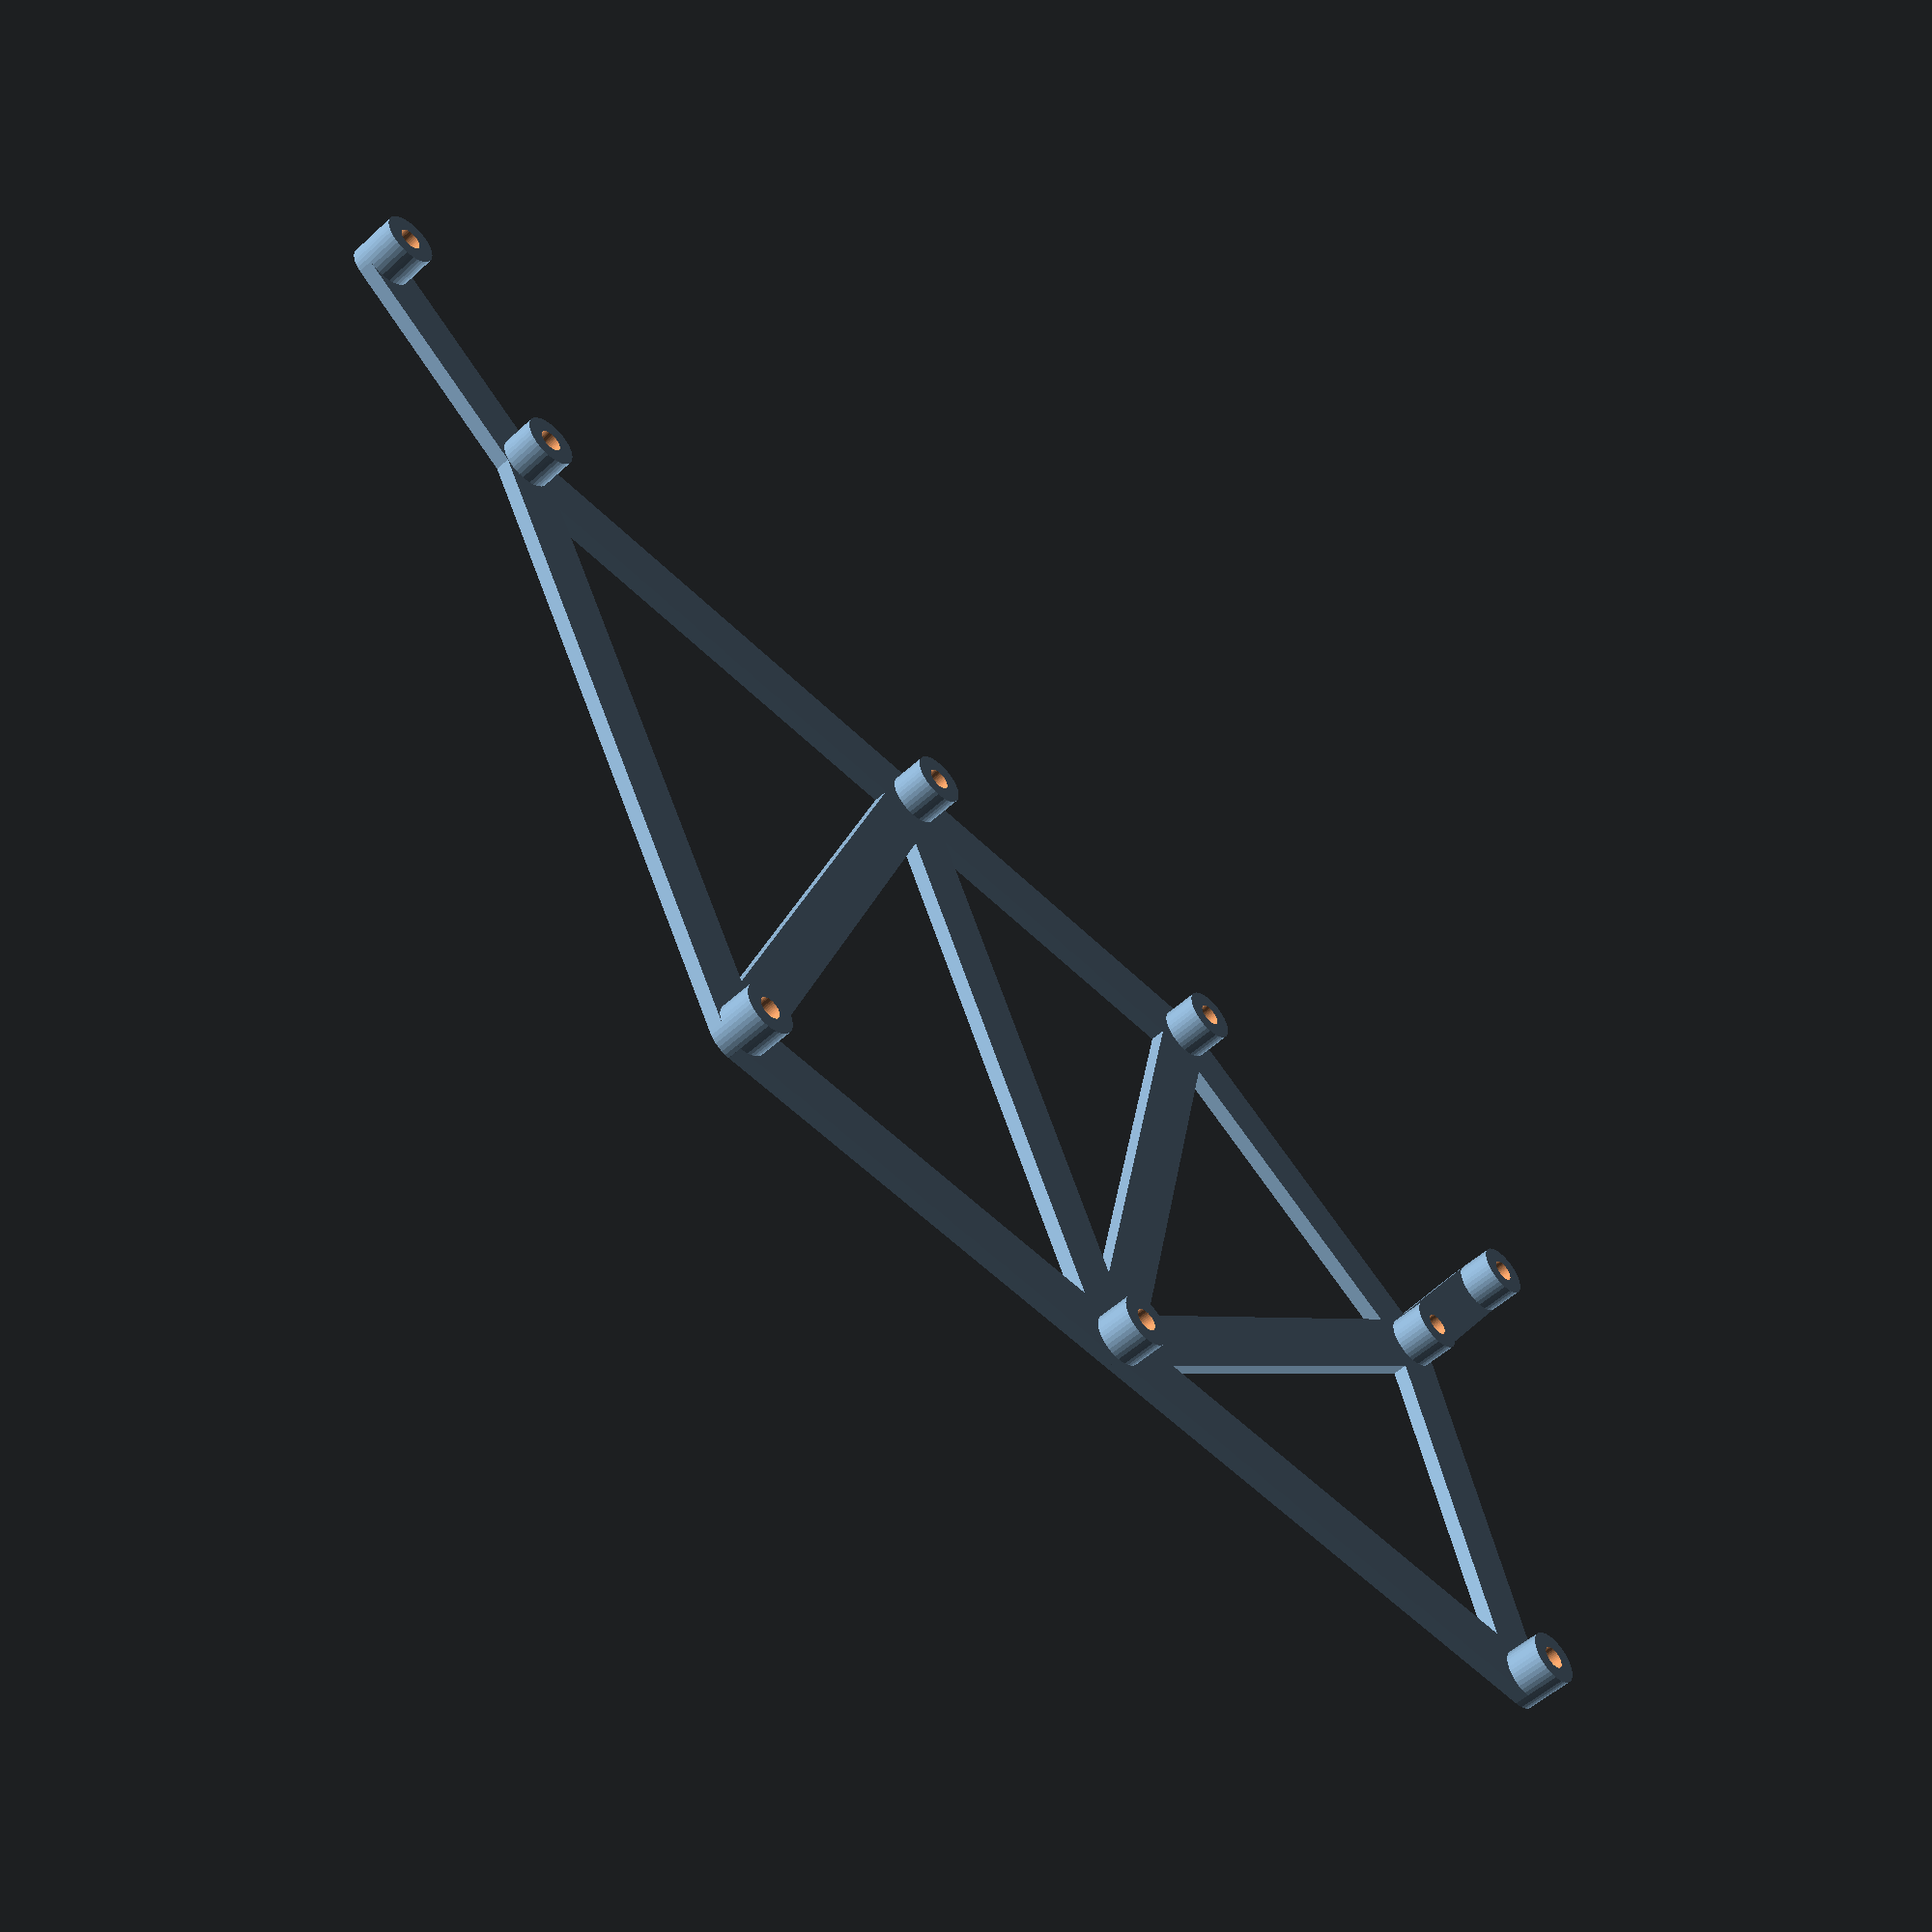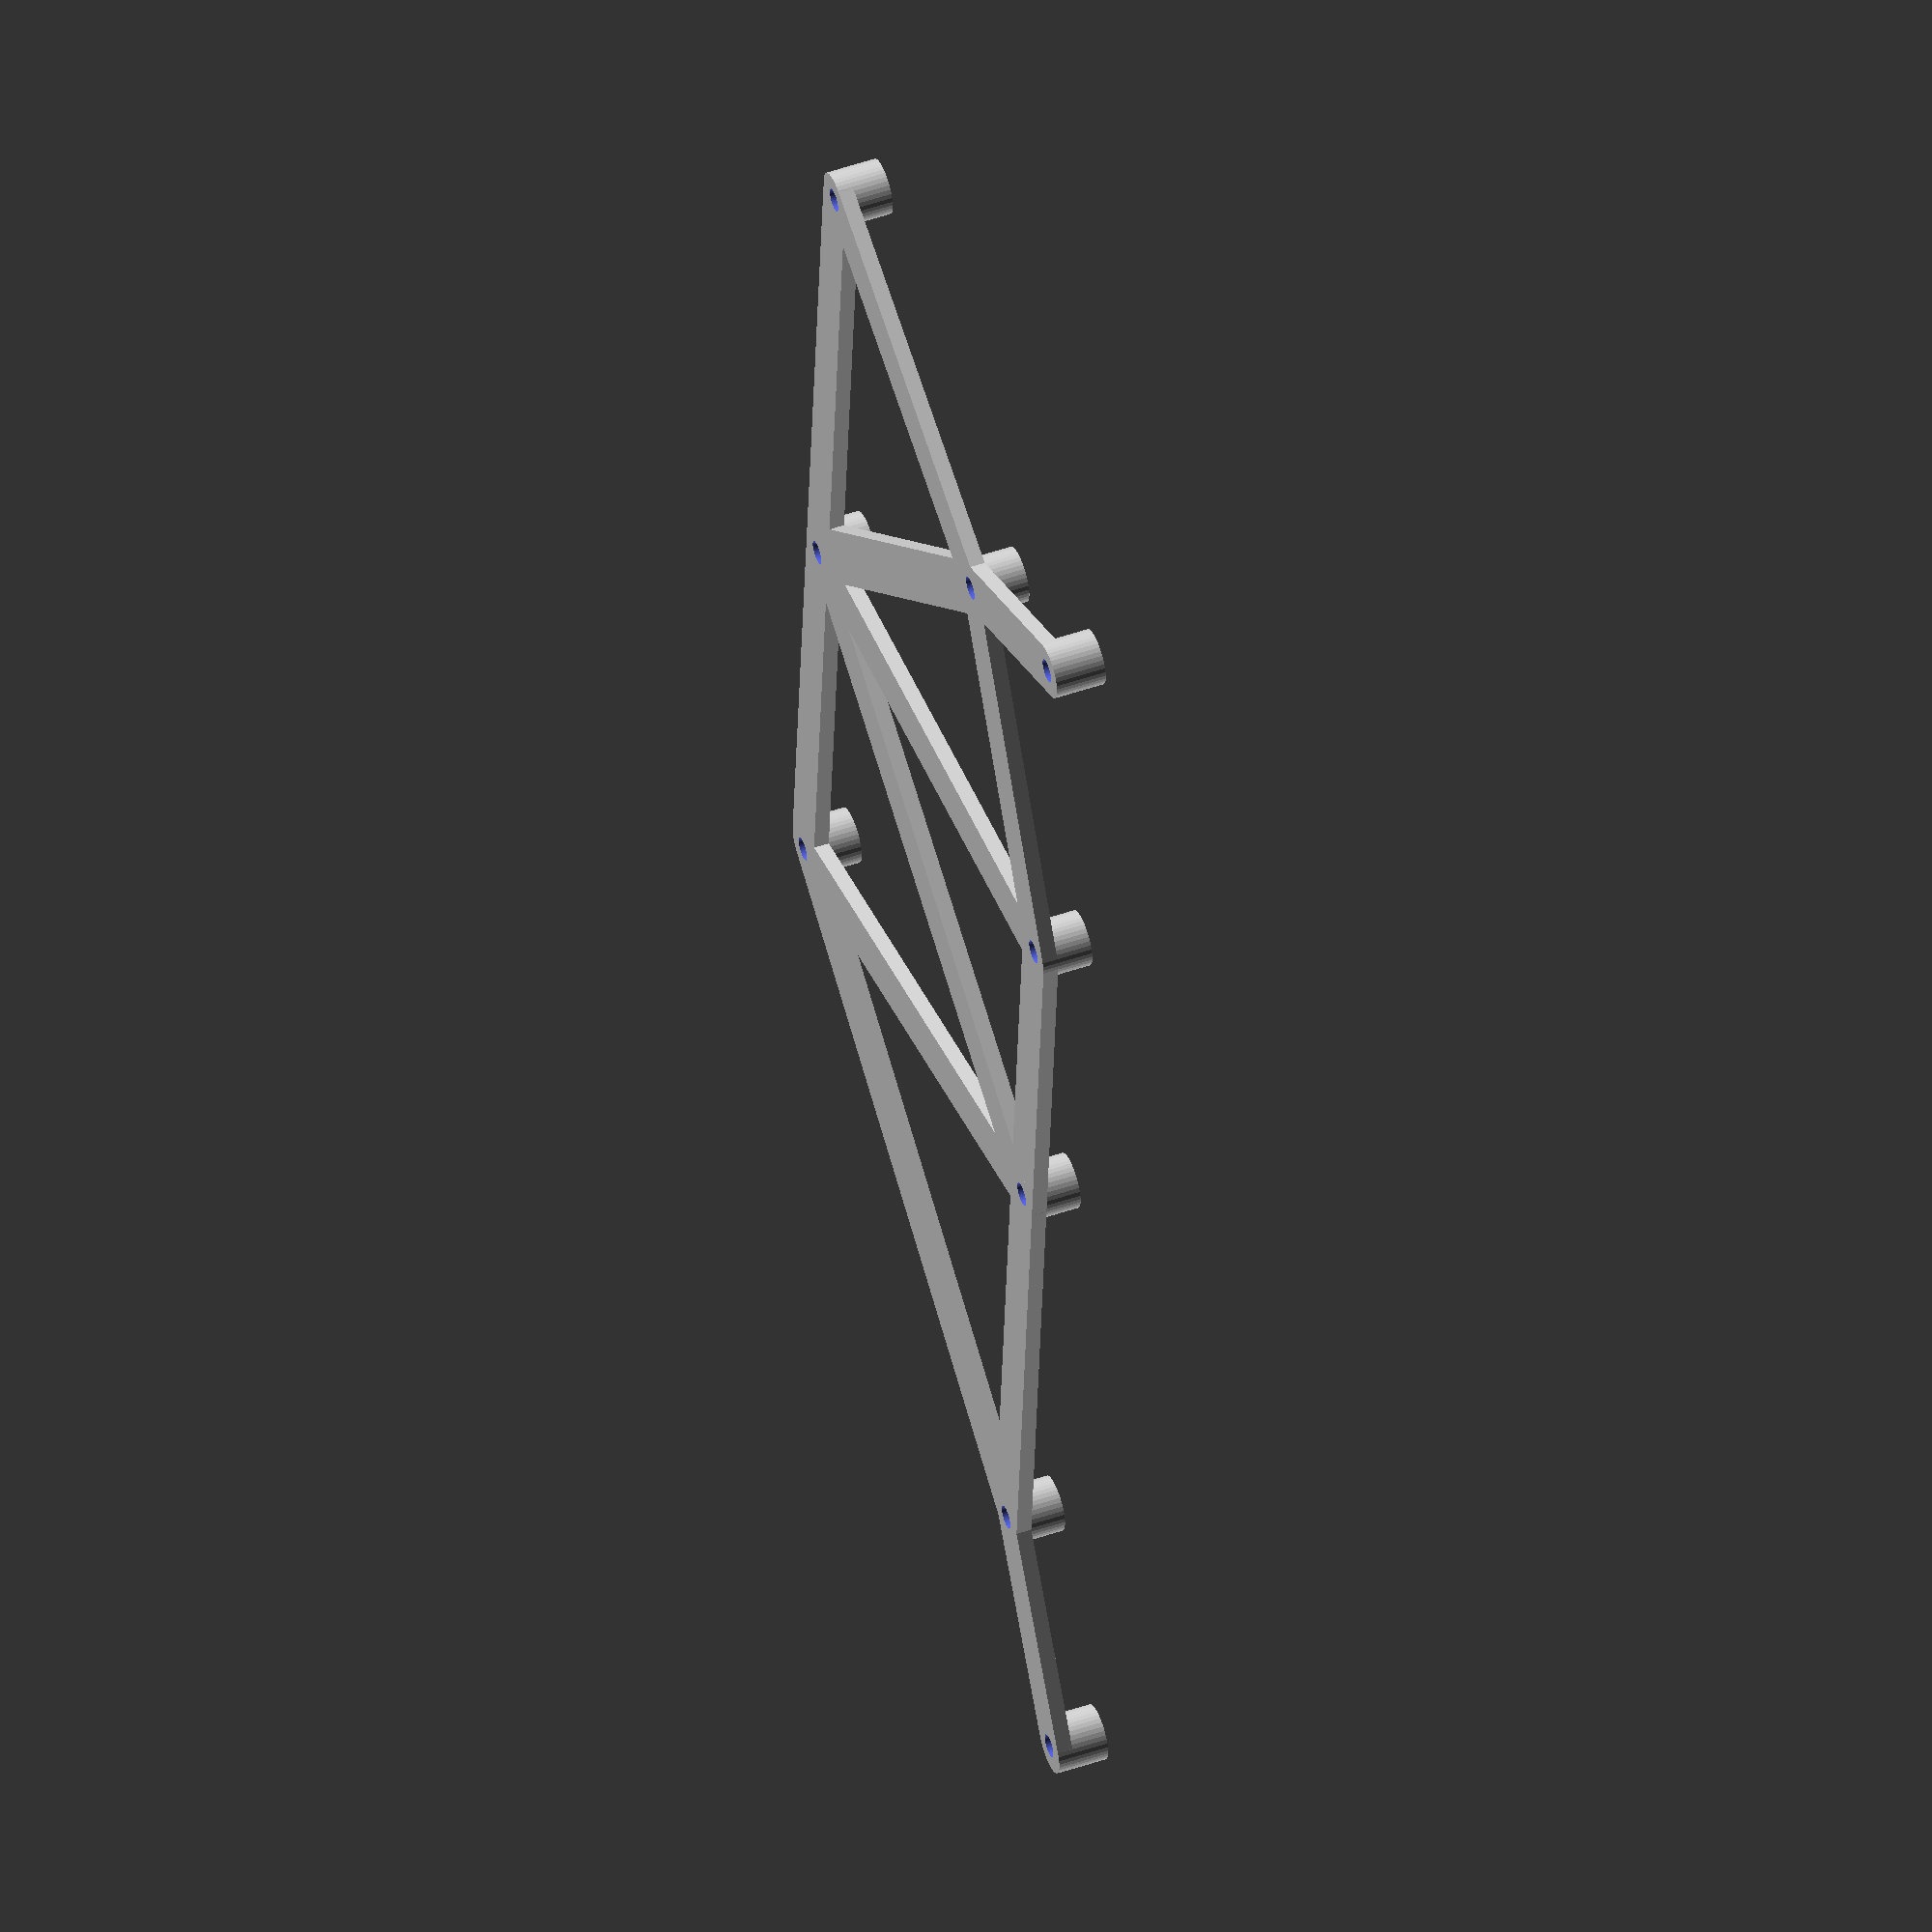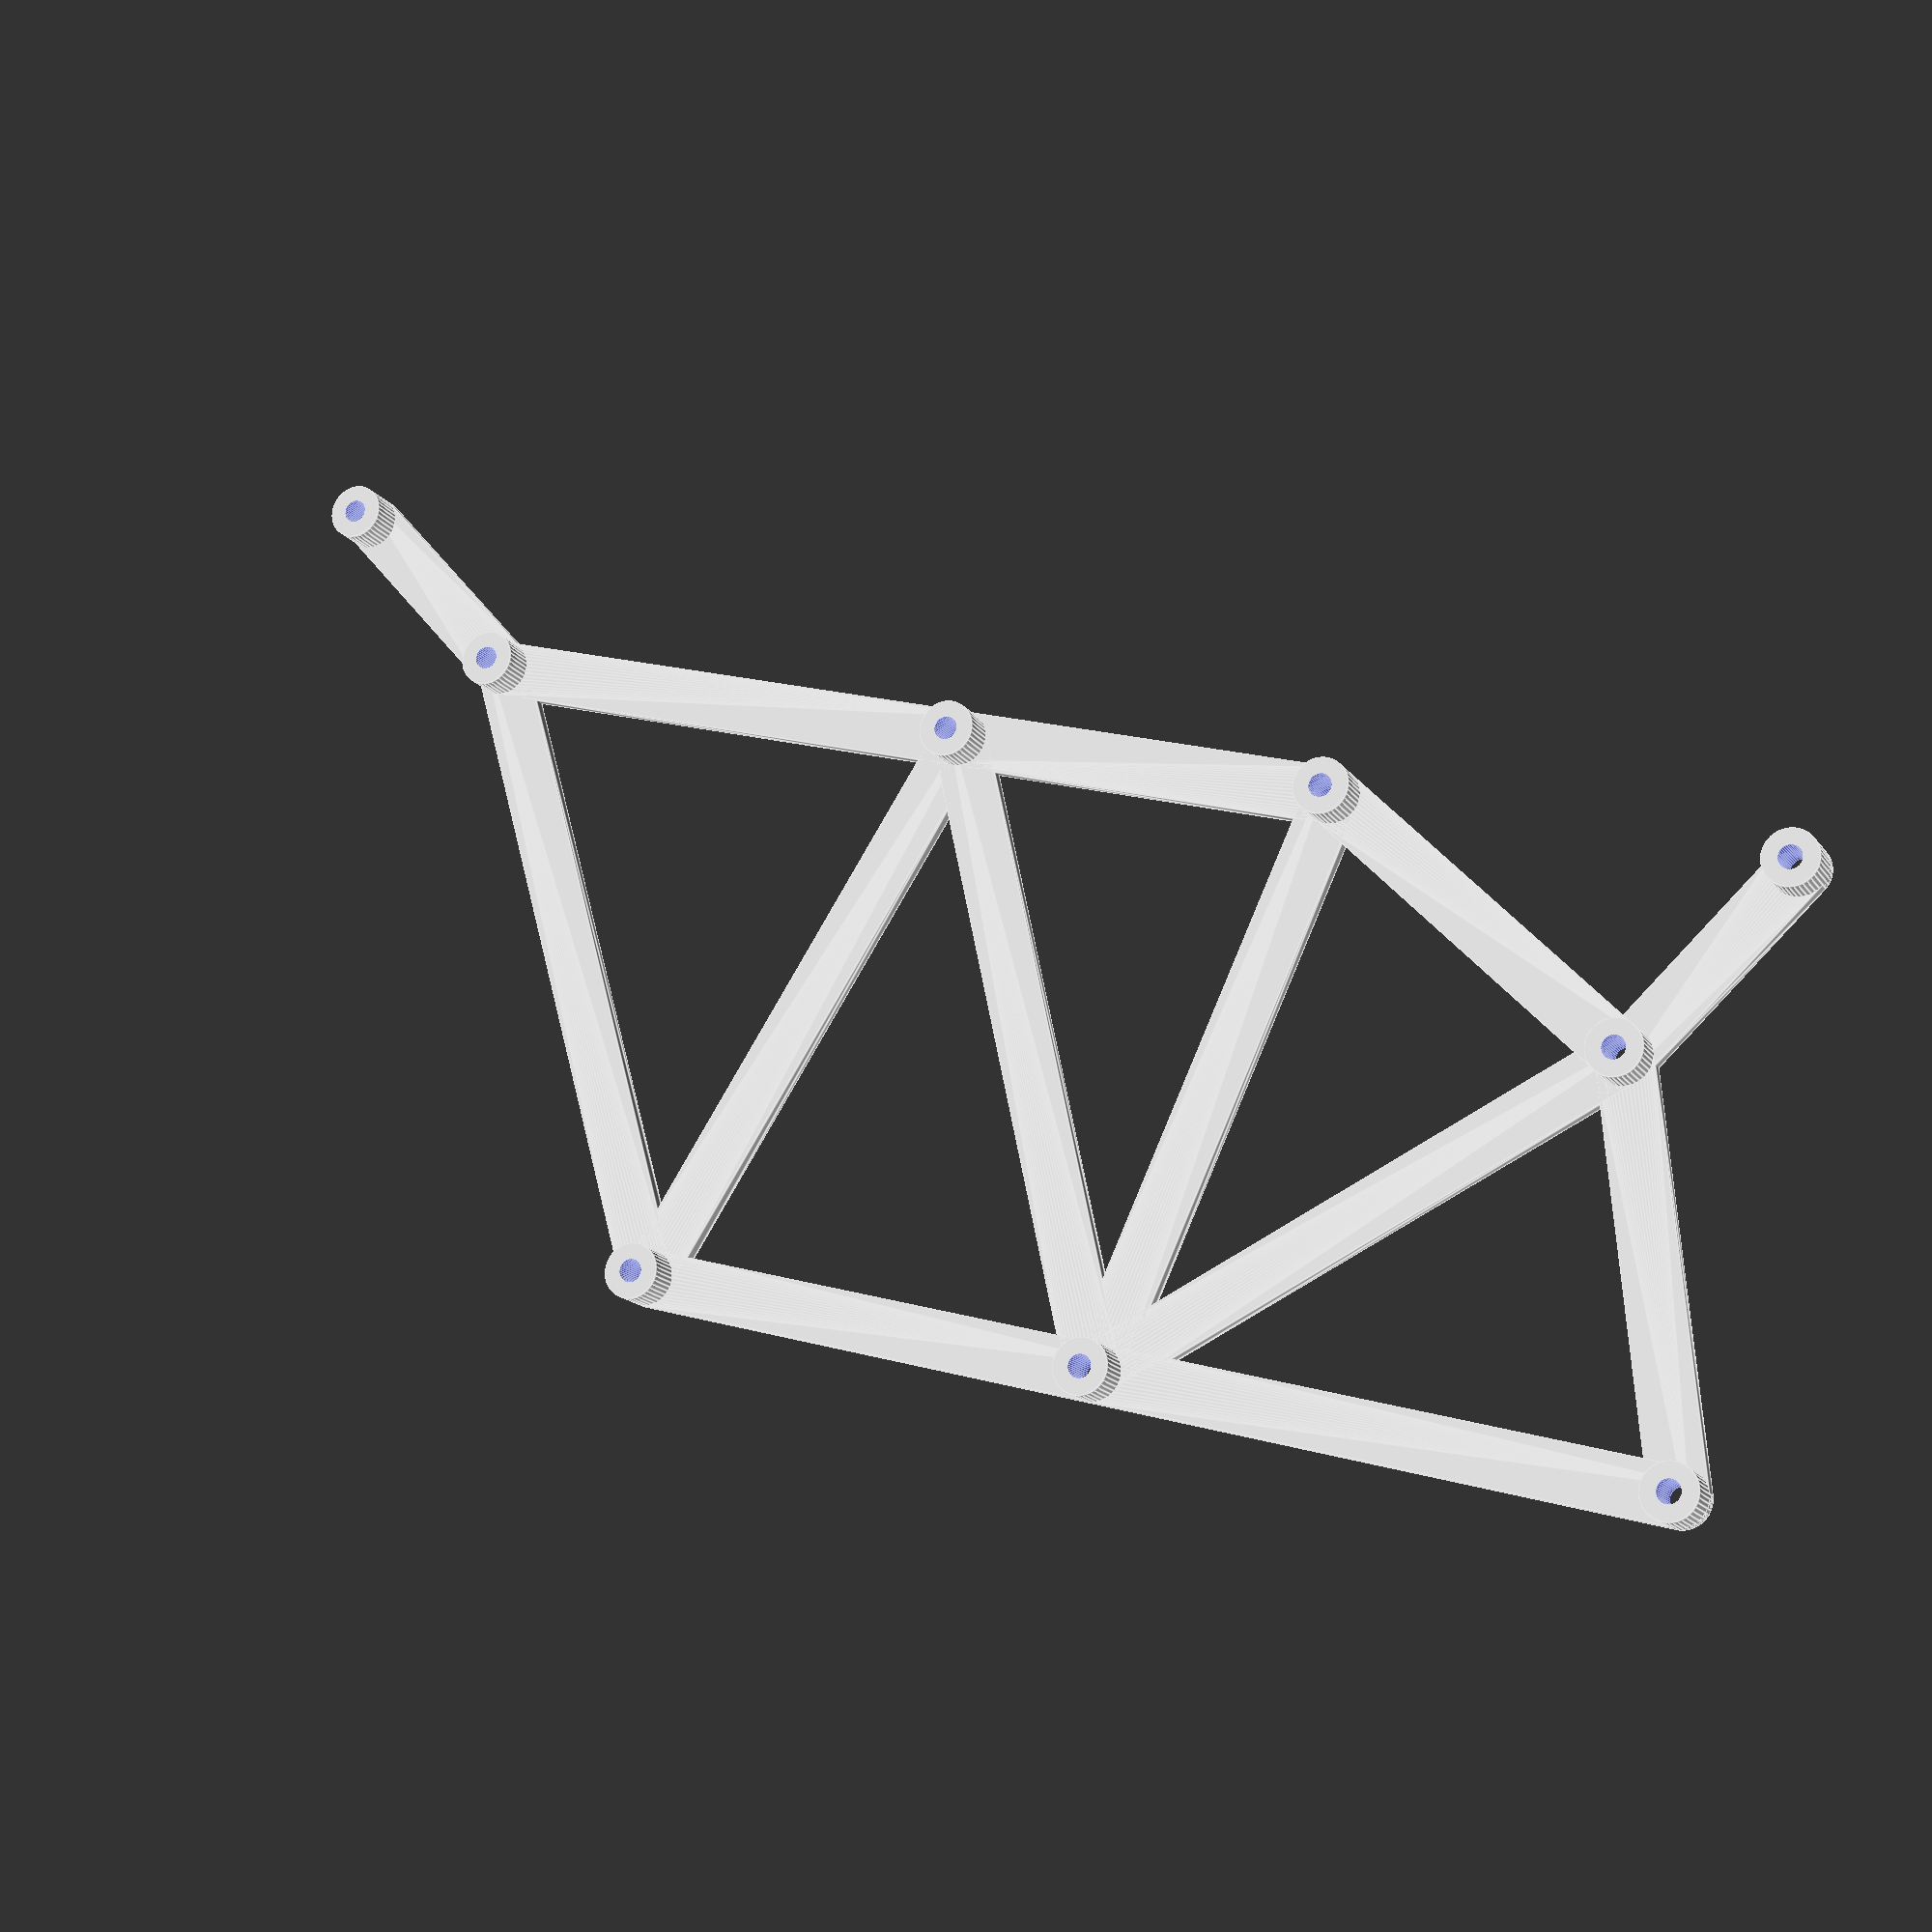
<openscad>
totHt   = 5; // 4.25 fits too nicely, loose
webHt   = 1.5;
supDia  = 5.5;
boltDia = 2.3;

$fn=40;

supports=[[2,13.25],[14,33],[0,71],[57,71],[47.5,13.25],
          [86.75,13.25],[105,71],[139,13.25],[159,0]];

complete();

module complete() {
   difference() {
      web();

      for (i=[0:8]) {
         translate(supports[i]) {
            translate([0,0,-0.1]) cylinder(h=totHt+0.2,d=boltDia);
         }
      }
   }
}

module web() {
   for (i=[0:8]) {
      translate(supports[i]) {
         cylinder(h=totHt,d=supDia);
      }
   }
   for(i=[1:8]) {
      hull() {
         translate(supports[i-1]) cylinder(h=webHt,d=supDia);
         translate(supports[i]) cylinder(h=webHt,d=supDia);
      }
   }
   hull() {
      translate(supports[1]) cylinder(h=webHt,d=supDia);
      translate(supports[3]) cylinder(h=webHt,d=supDia);
   }
   hull() {
      translate(supports[1]) cylinder(h=webHt,d=supDia);
      translate(supports[4]) cylinder(h=webHt,d=supDia);
   }
   hull() {
      translate(supports[3]) cylinder(h=webHt,d=supDia);
      translate(supports[5]) cylinder(h=webHt,d=supDia);
   }
   hull() {
      translate(supports[5]) cylinder(h=webHt,d=supDia);
      translate(supports[7]) cylinder(h=webHt,d=supDia);
   }
   hull() {
      translate(supports[3]) cylinder(h=webHt,d=supDia);
      translate(supports[6]) cylinder(h=webHt,d=supDia);
   }
}

</openscad>
<views>
elev=233.4 azim=2.4 roll=225.5 proj=p view=solid
elev=130.6 azim=265.4 roll=290.8 proj=o view=solid
elev=195.4 azim=15.3 roll=157.6 proj=p view=edges
</views>
